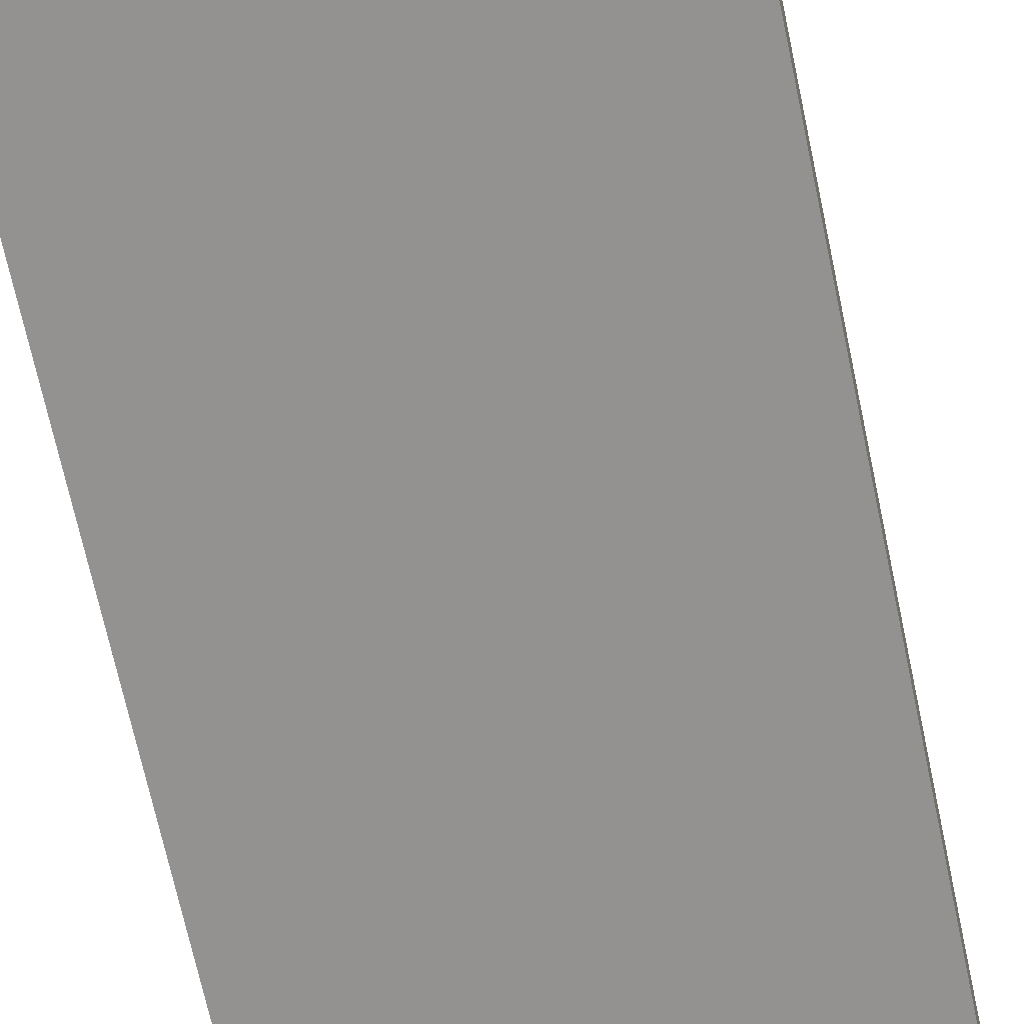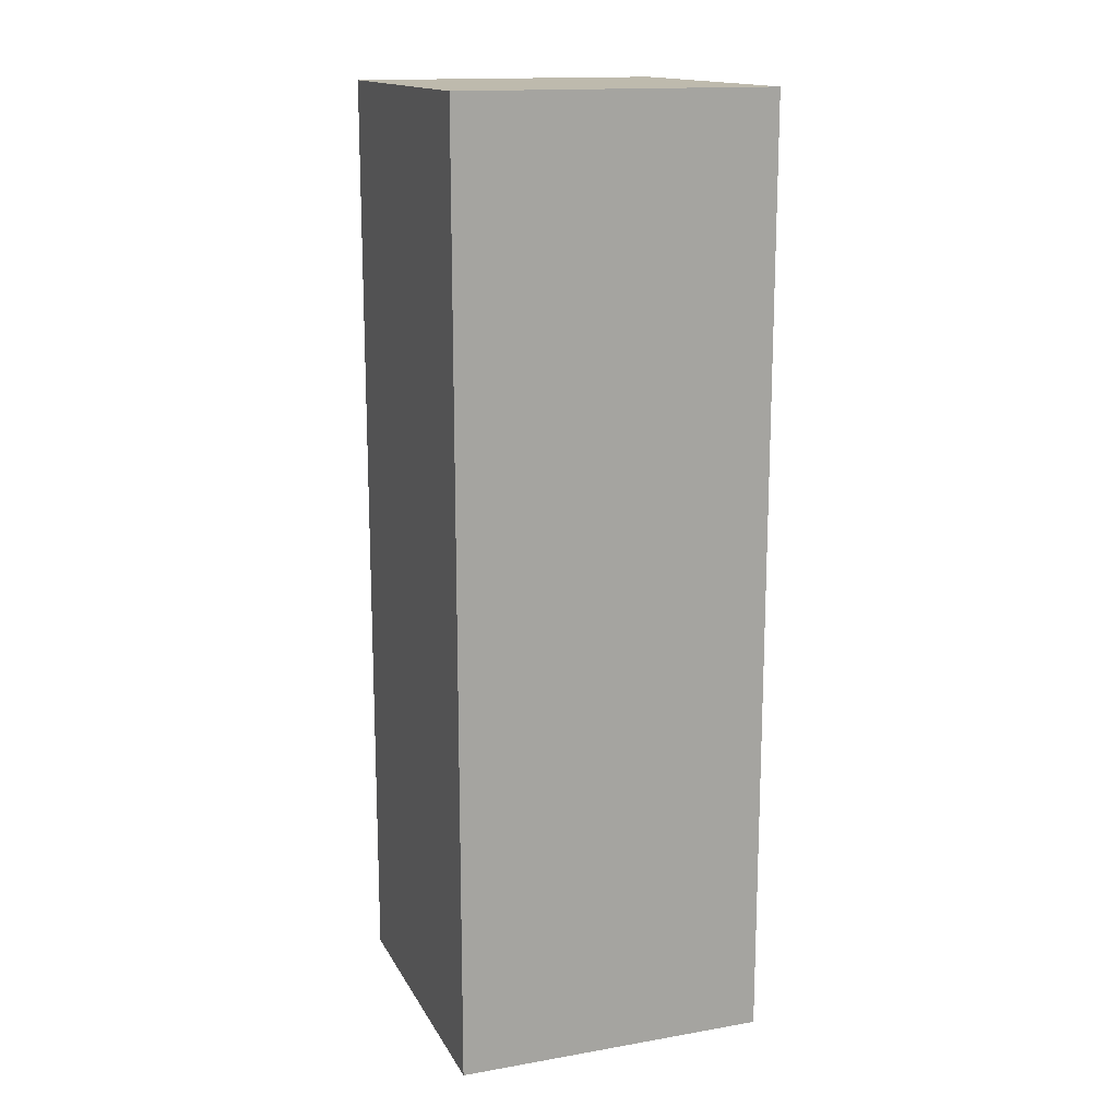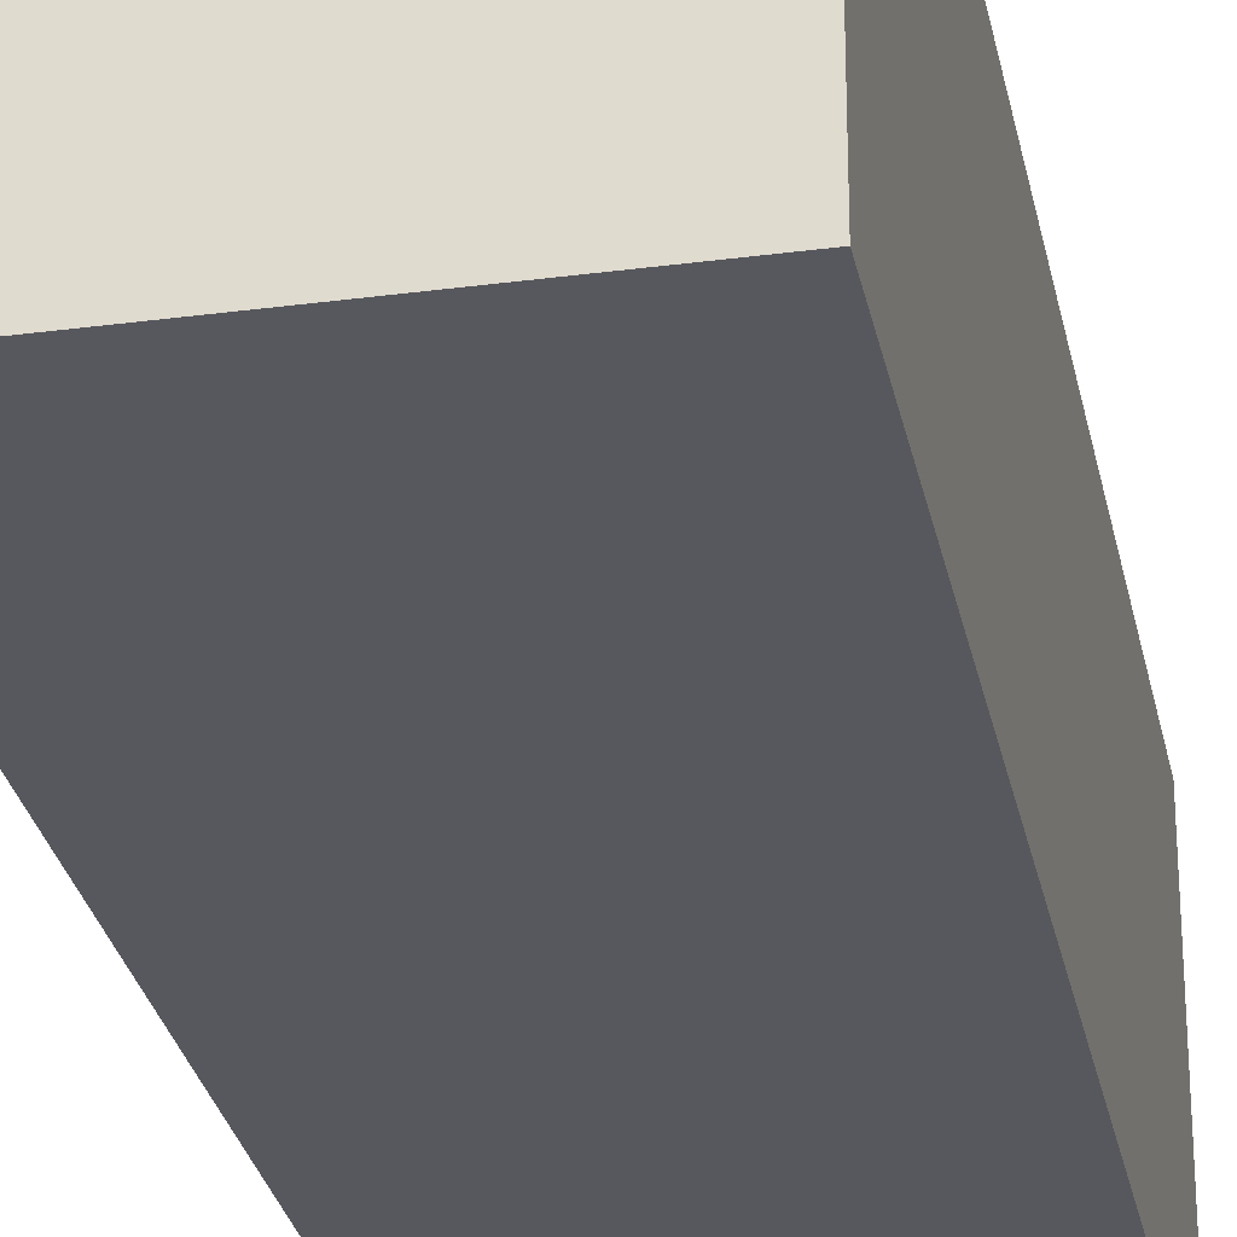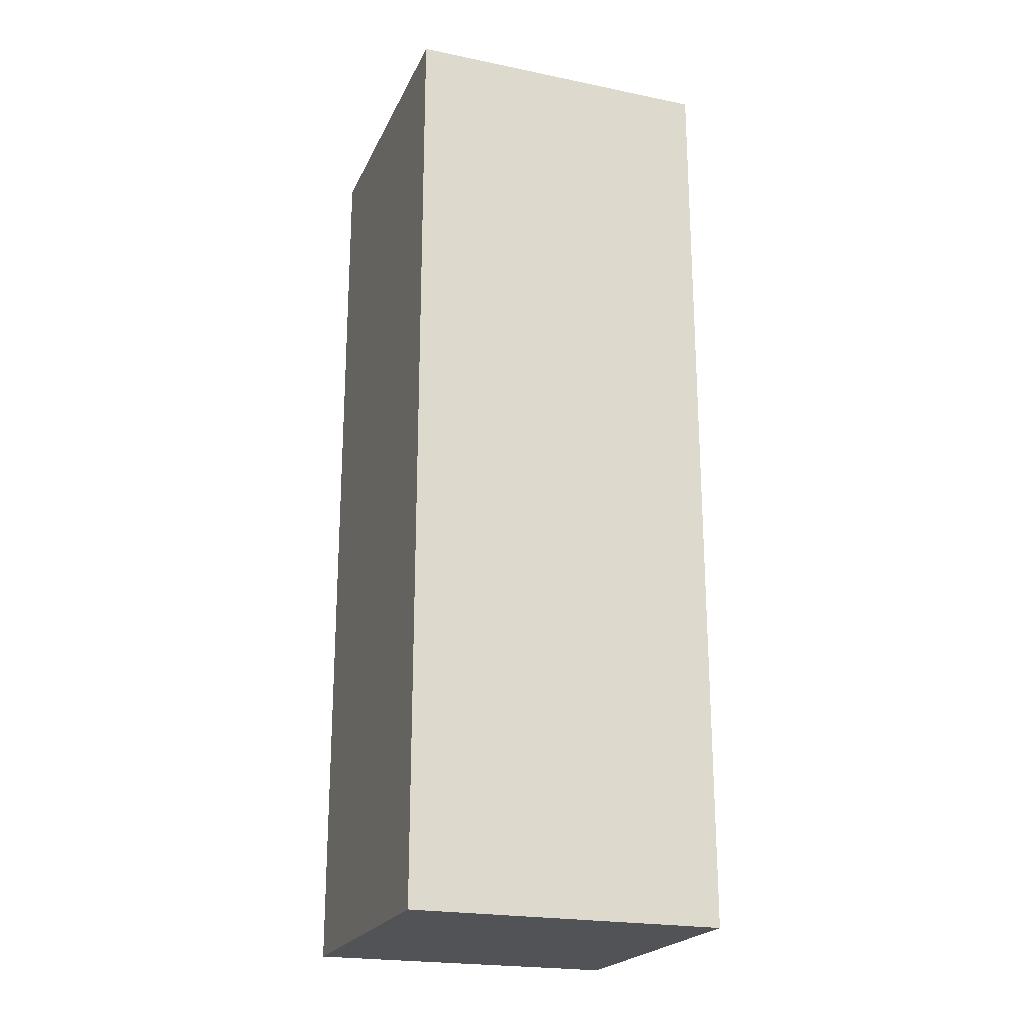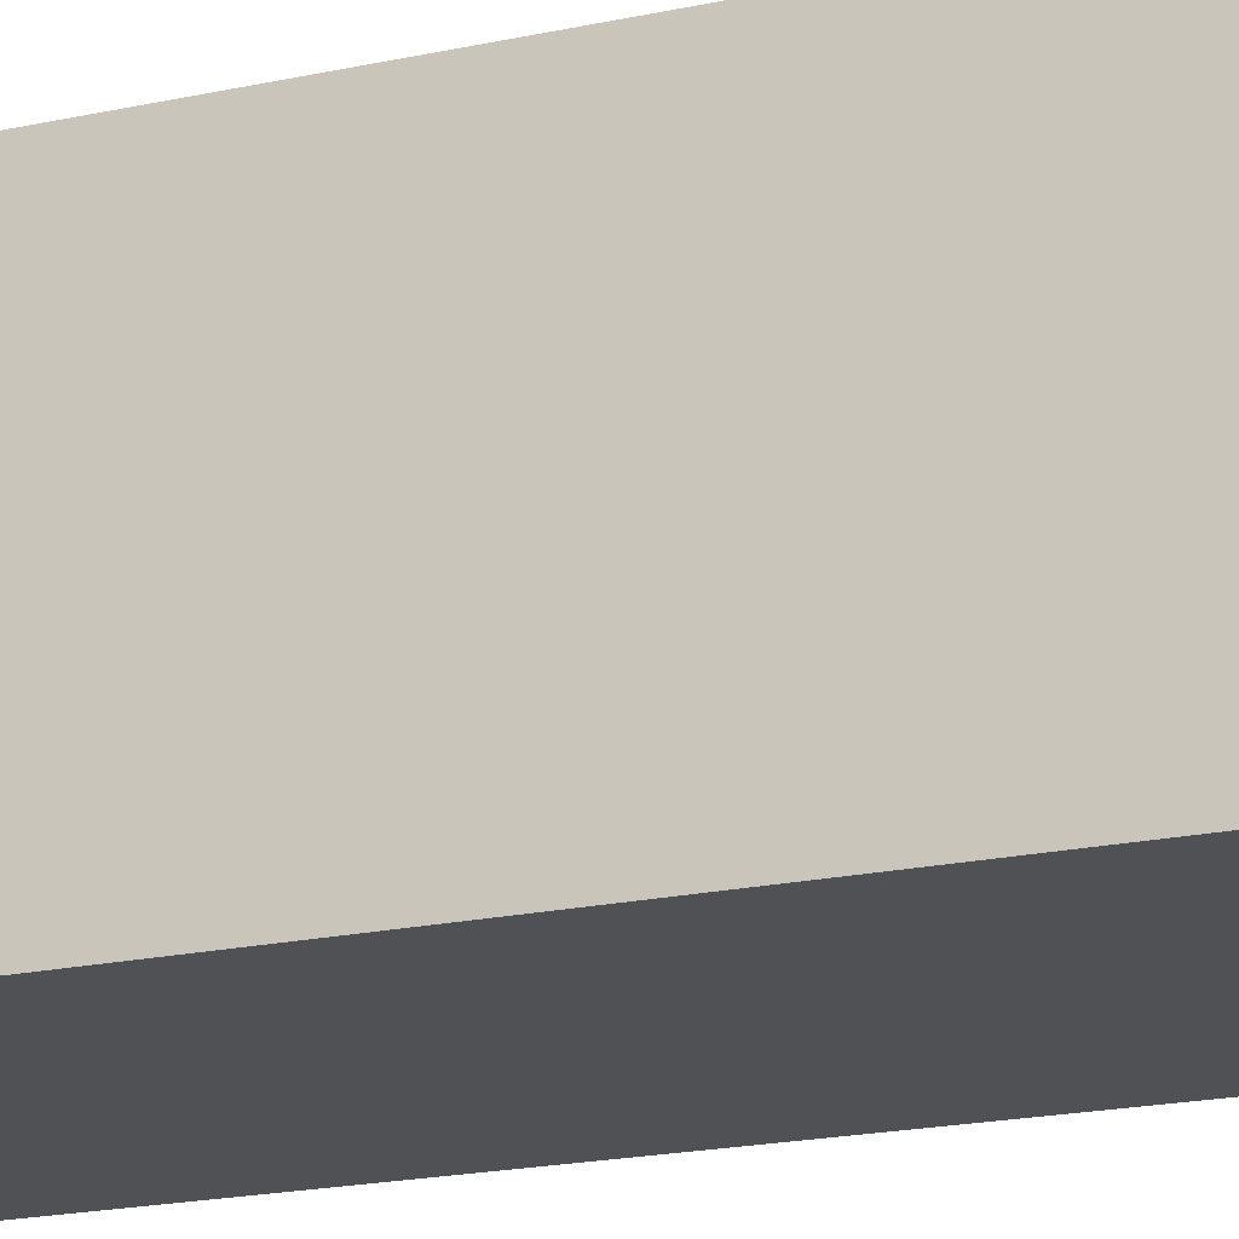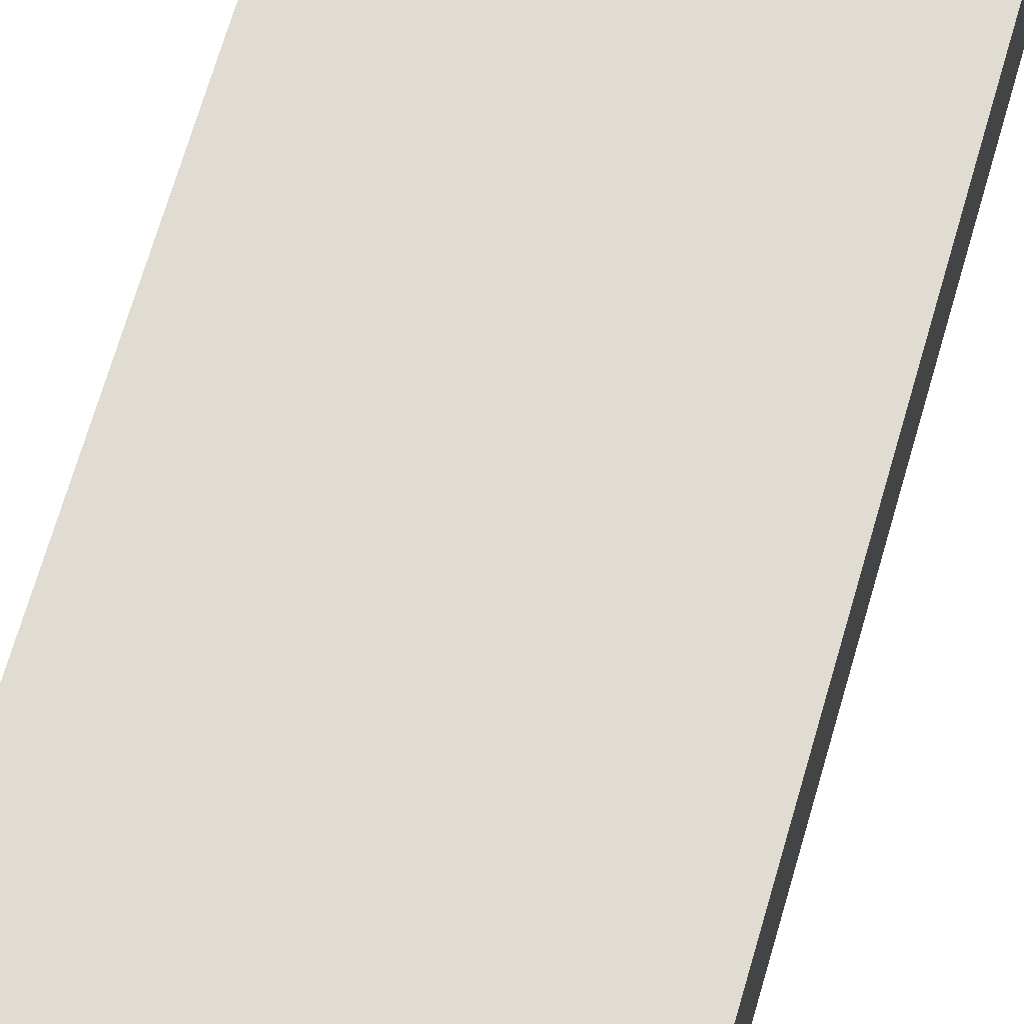
<metadata>
{"format":"obj","ext":"obj","renderer":"f3d","projection":"perspective","resolution":1024,"background":"white","views":[{"elev":-66.5,"azim":-168.2,"up":"+Y"},{"elev":15.4,"azim":-110.0,"up":"+Z"},{"elev":-28.9,"azim":-168.8,"up":"+Y"},{"elev":-21.9,"azim":160.3,"up":"+Z"},{"elev":-19.5,"azim":112.4,"up":"+Y"},{"elev":69.3,"azim":16.2,"up":"+Y"}]}
</metadata>
<code>
o bodyModel
v -0.03125 0.03125 -0.09375
v -0.03125 0.03125 0.09375
v 0.03125 0.03125 0.09375
v 0.03125 0.03125 -0.09375
v 0.03125 -0.03125 -0.09375
v 0.03125 -0.03125 0.09375
v -0.03125 -0.03125 0.09375
v -0.03125 -0.03125 -0.09375
f 1 2 3 4
f 5 6 7 8
f 2 1 8 7
f 4 3 6 5
f 3 2 7 6
f 1 4 5 8

</code>
